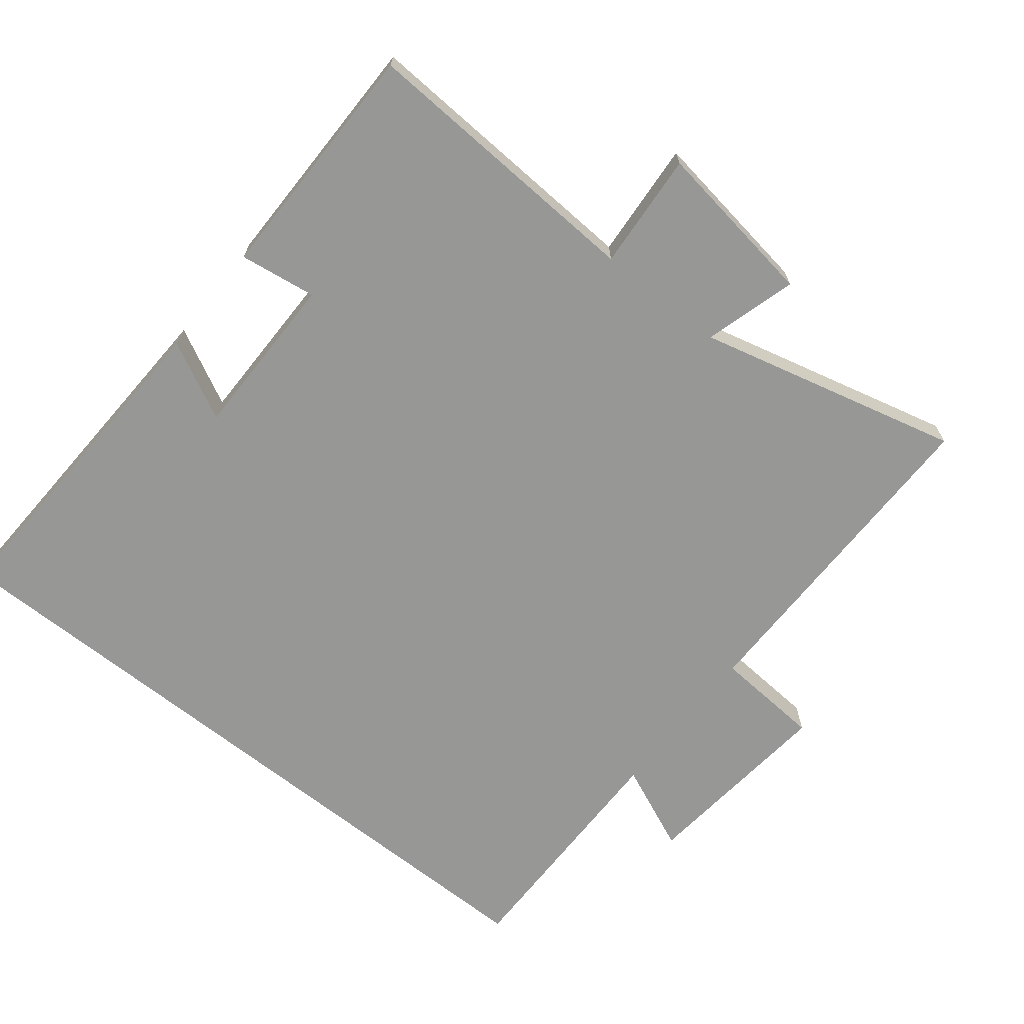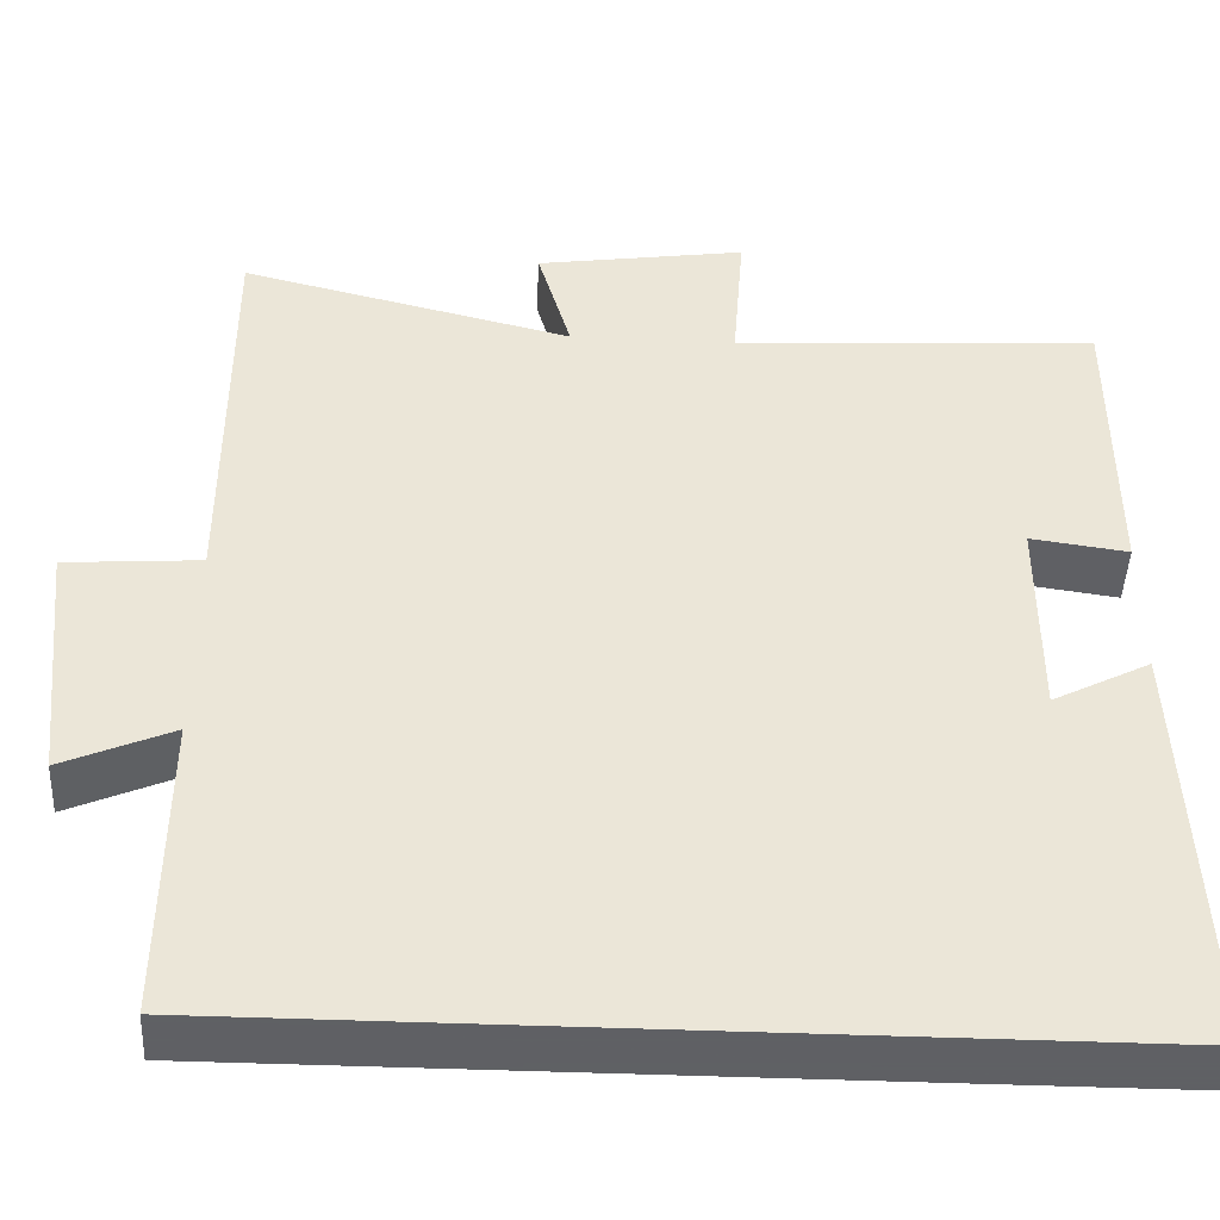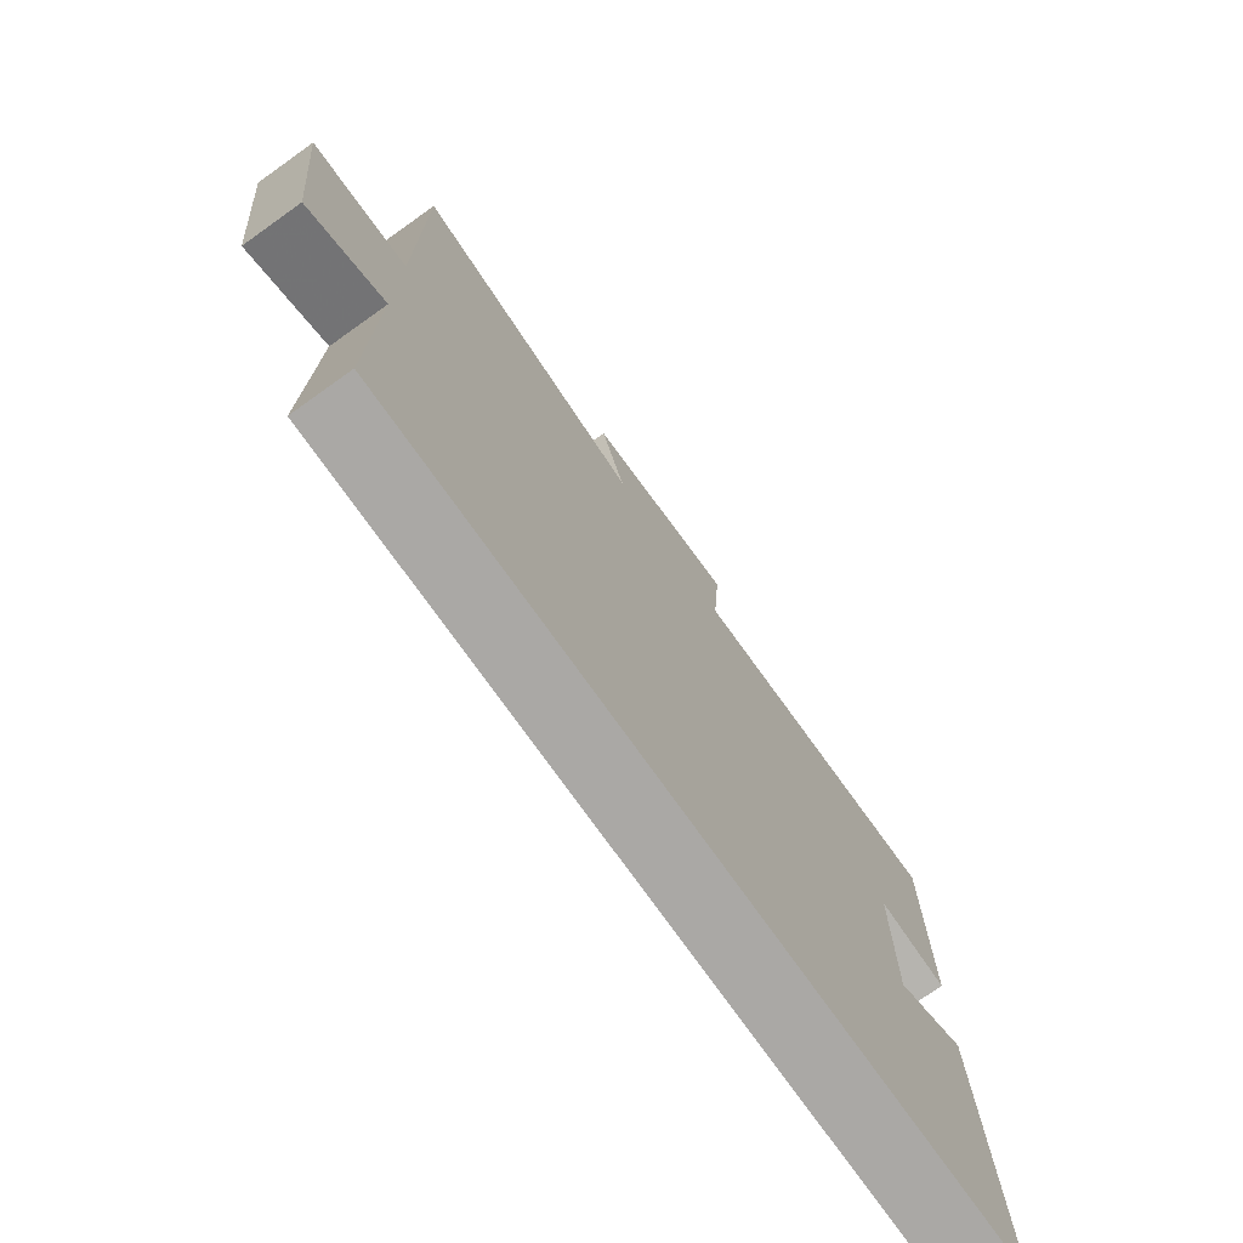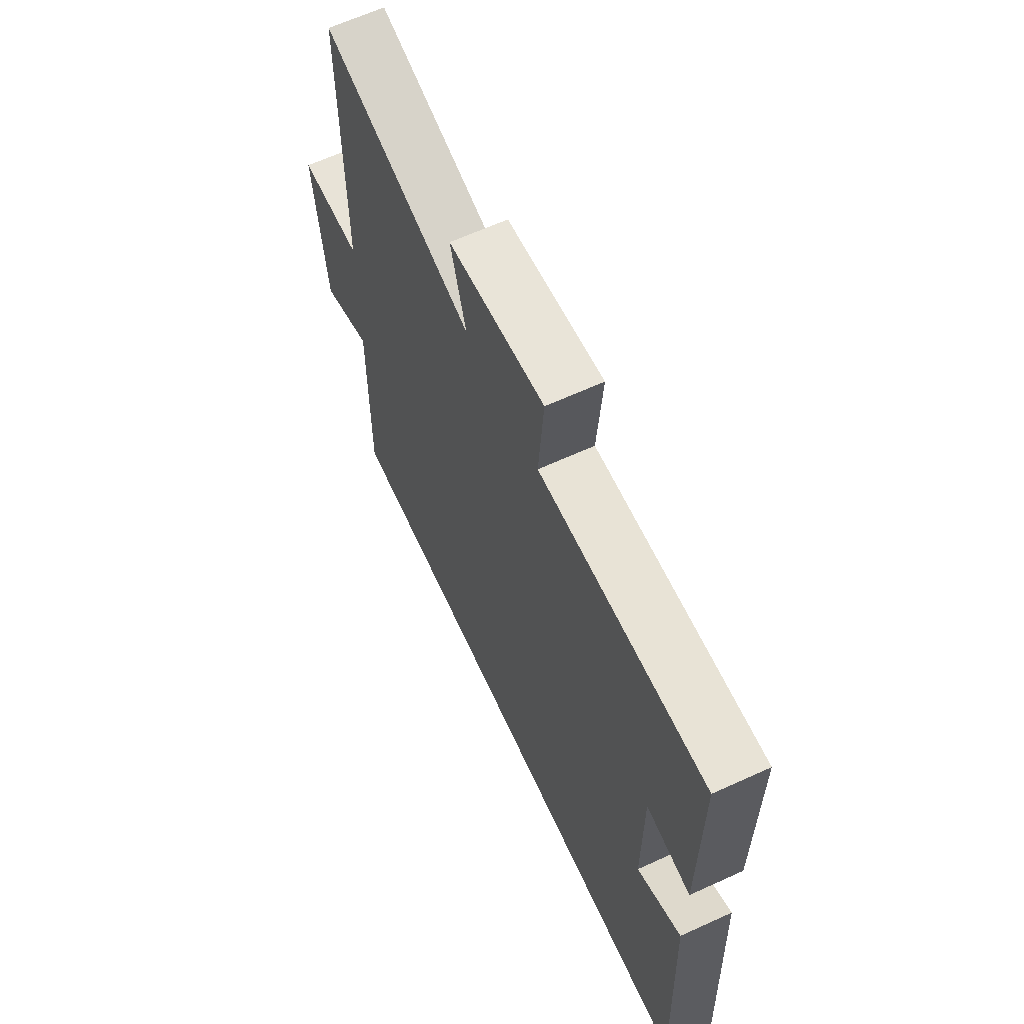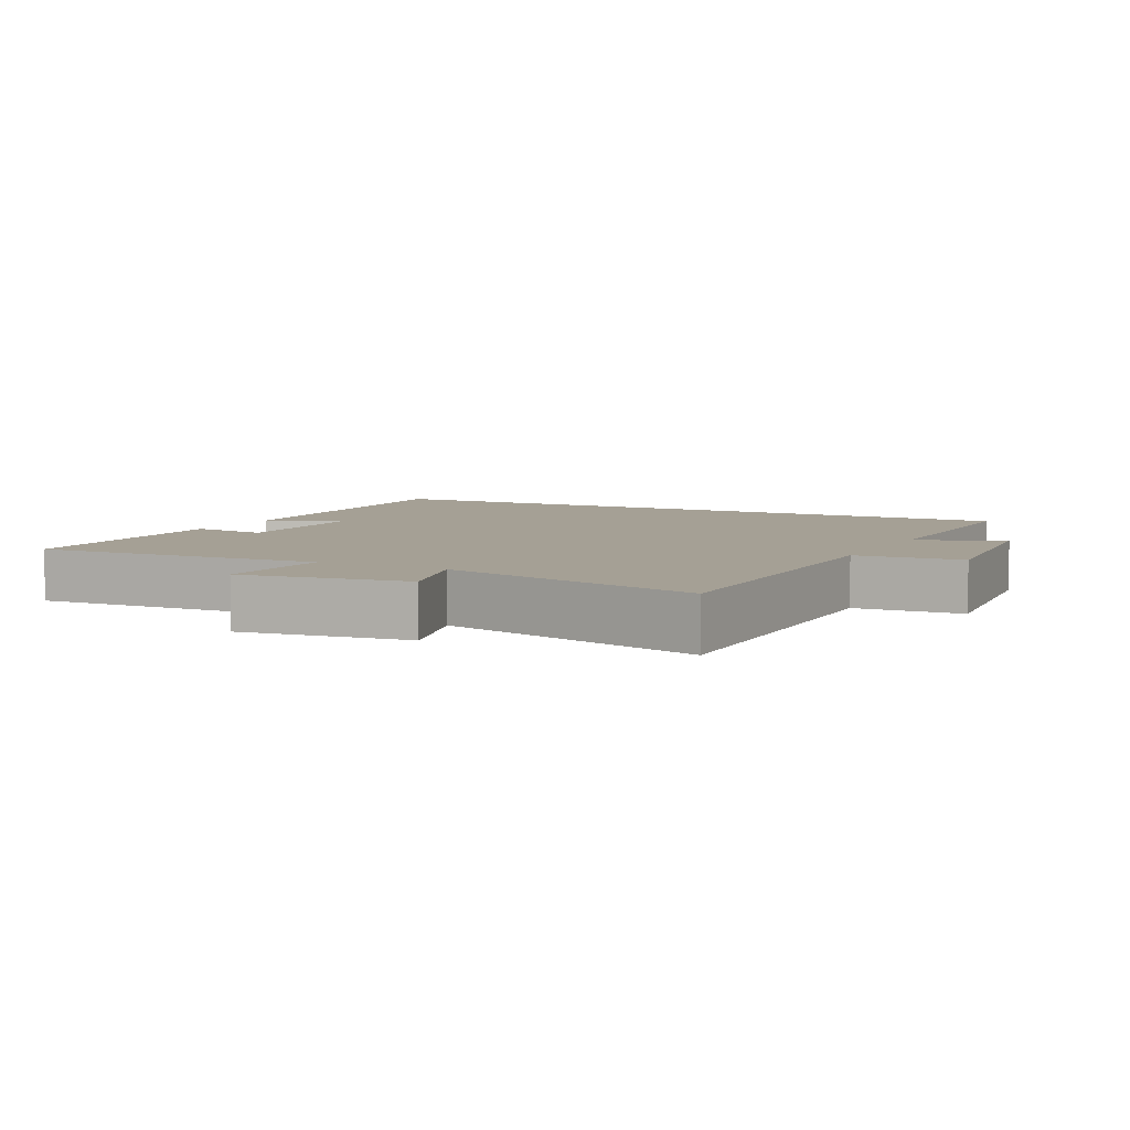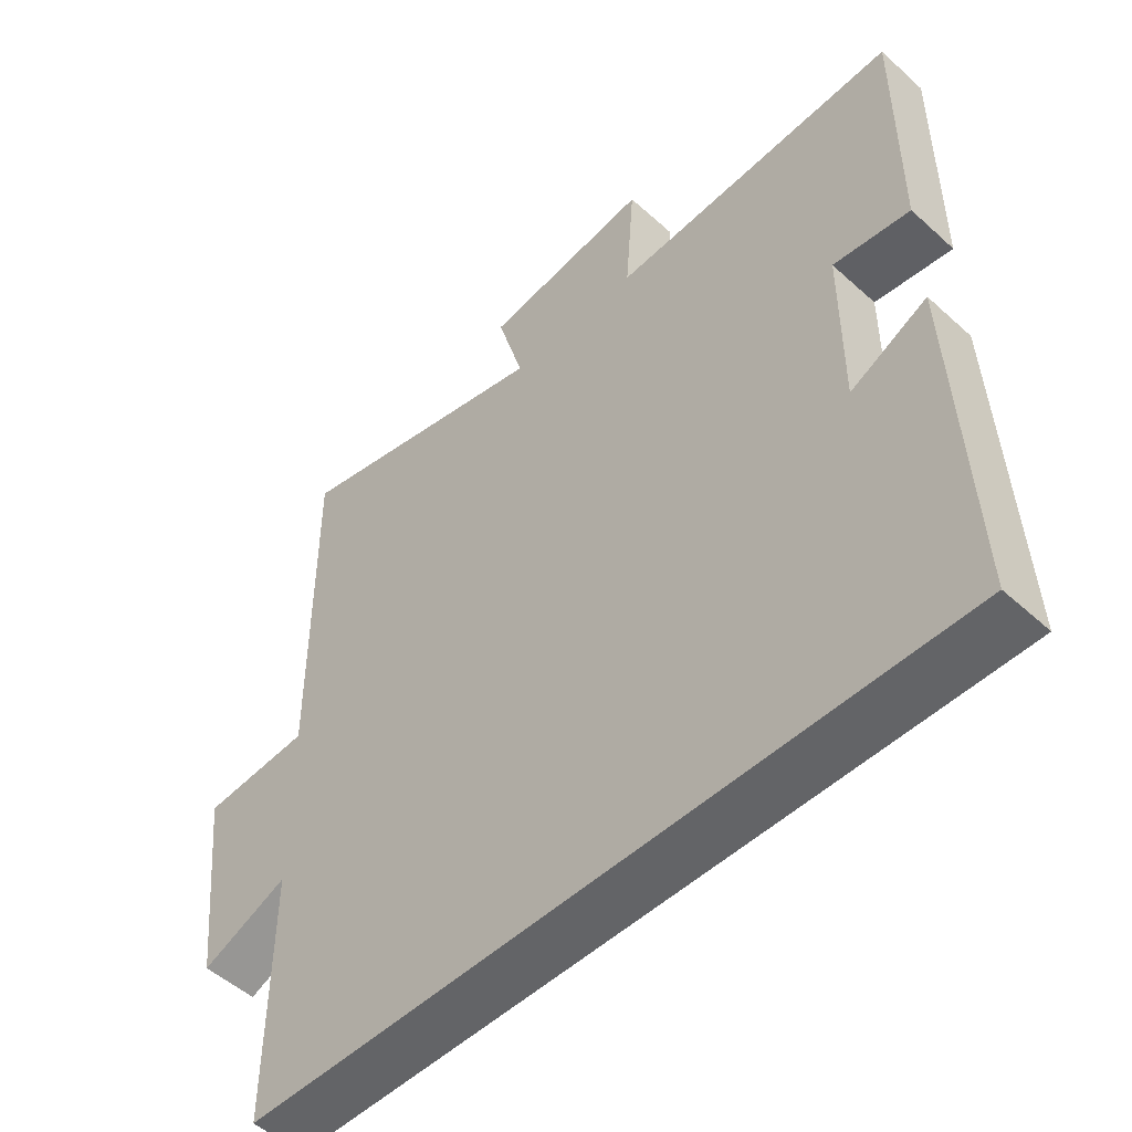
<metadata>
{"format":"obj","ext":"obj","renderer":"f3d","projection":"perspective","resolution":1024,"background":"white","views":[{"elev":-68.1,"azim":-38.5,"up":"+Y"},{"elev":-45.3,"azim":177.3,"up":"+Z"},{"elev":-75.1,"azim":125.4,"up":"+Z"},{"elev":64.5,"azim":-114.7,"up":"+Z"},{"elev":5.9,"azim":27.1,"up":"+Y"},{"elev":-51.2,"azim":-134.6,"up":"+Z"}]}
</metadata>
<code>
v 0.501 0.07 0.596
v 0.5 0.07 0.105
v 0.657 0.07 0.094
v 0.627 0.07 -0.196
v 0.5 0.07 -0.141
v 0.503 0.07 -0.5
v -0.521 0.07 -0.5
v -0.5 0.07 -0.003
v -0.387 0.07 -0.061
v -0.387 0.07 0.183
v -0.5 0.07 0.167
v -0.5 0.07 0.523
v -0.076 0.07 0.5
v -0.089 0.07 0.671
v 0.155 0.07 0.635
v 0.116 0.07 0.5
v 0.501 0 0.596
v 0.5 0 0.105
v 0.657 0 0.094
v 0.627 0 -0.196
v 0.5 0 -0.141
v 0.503 0 -0.5
v -0.521 0 -0.5
v -0.5 0 -0.003
v -0.387 0 -0.061
v -0.387 0 0.183
v -0.5 0 0.167
v -0.5 0 0.523
v -0.076 0 0.5
v -0.089 0 0.671
v 0.155 0 0.635
v 0.116 0 0.5
f 13 14 15 16
f 10 11 12 13
f 9 10 13 16
f 7 8 9
f 7 9 16
f 6 7 16
f 5 6 16
f 2 3 4 5
f 2 5 16
f 1 2 16
f 32 31 30 29
f 29 28 27 26
f 32 29 26 25
f 25 24 23
f 32 25 23
f 32 23 22
f 32 22 21
f 21 20 19 18
f 32 21 18
f 32 18 17
f 1 17 18 2
f 2 18 19 3
f 3 19 20 4
f 4 20 21 5
f 5 21 22 6
f 6 22 23 7
f 7 23 24 8
f 8 24 25 9
f 9 25 26 10
f 10 26 27 11
f 11 27 28 12
f 12 28 29 13
f 13 29 30 14
f 14 30 31 15
f 15 31 32 16
f 16 32 17 1

</code>
